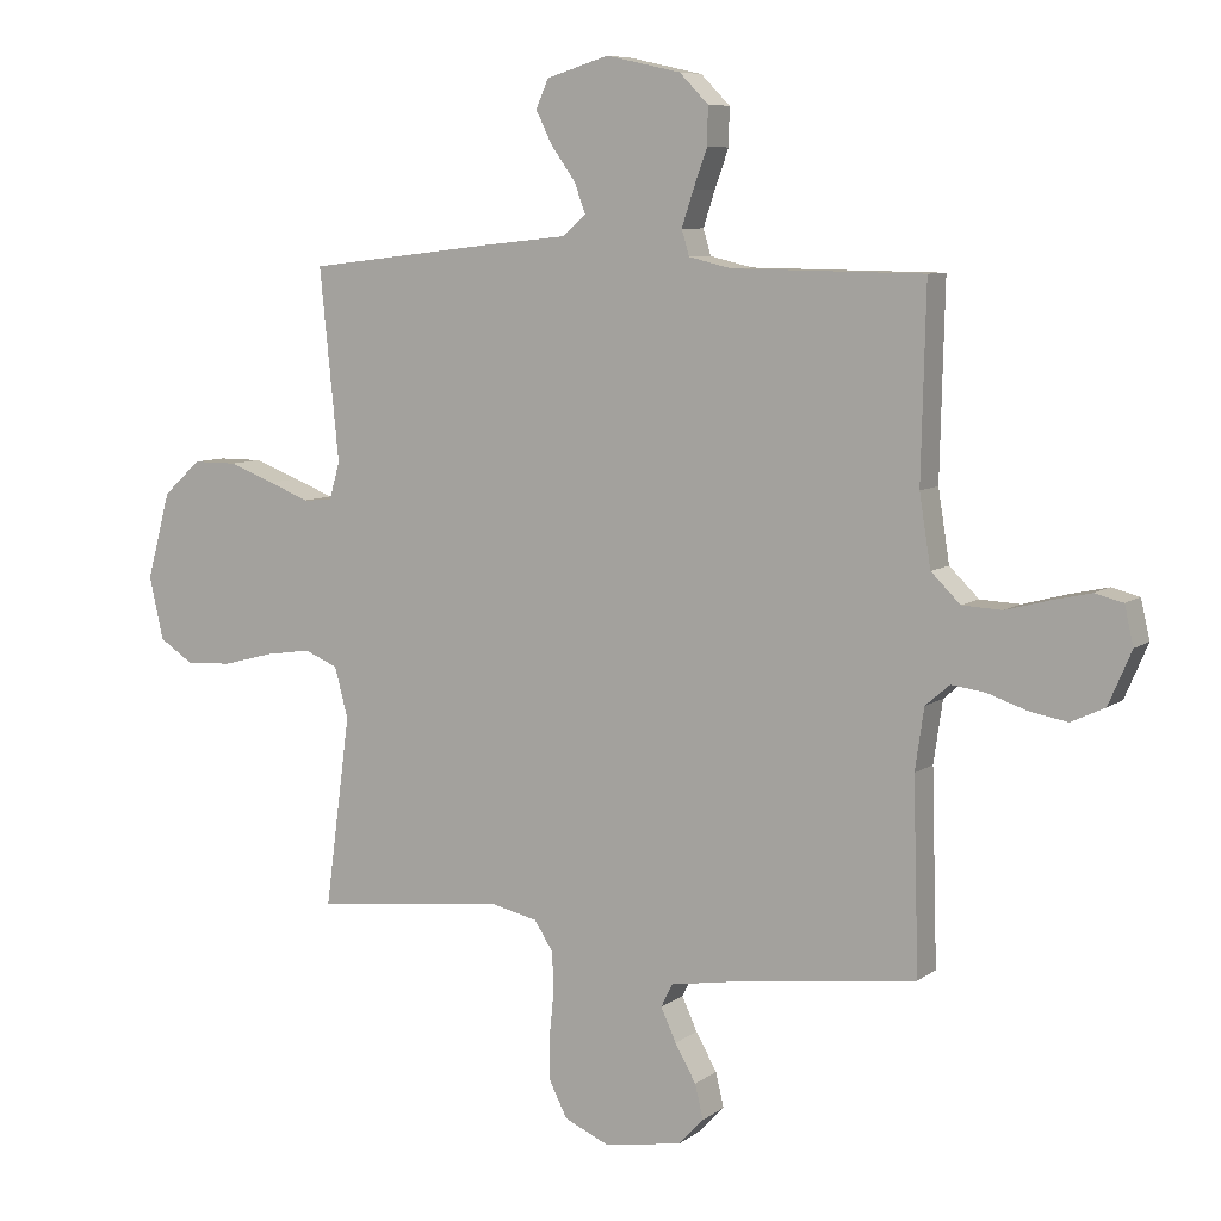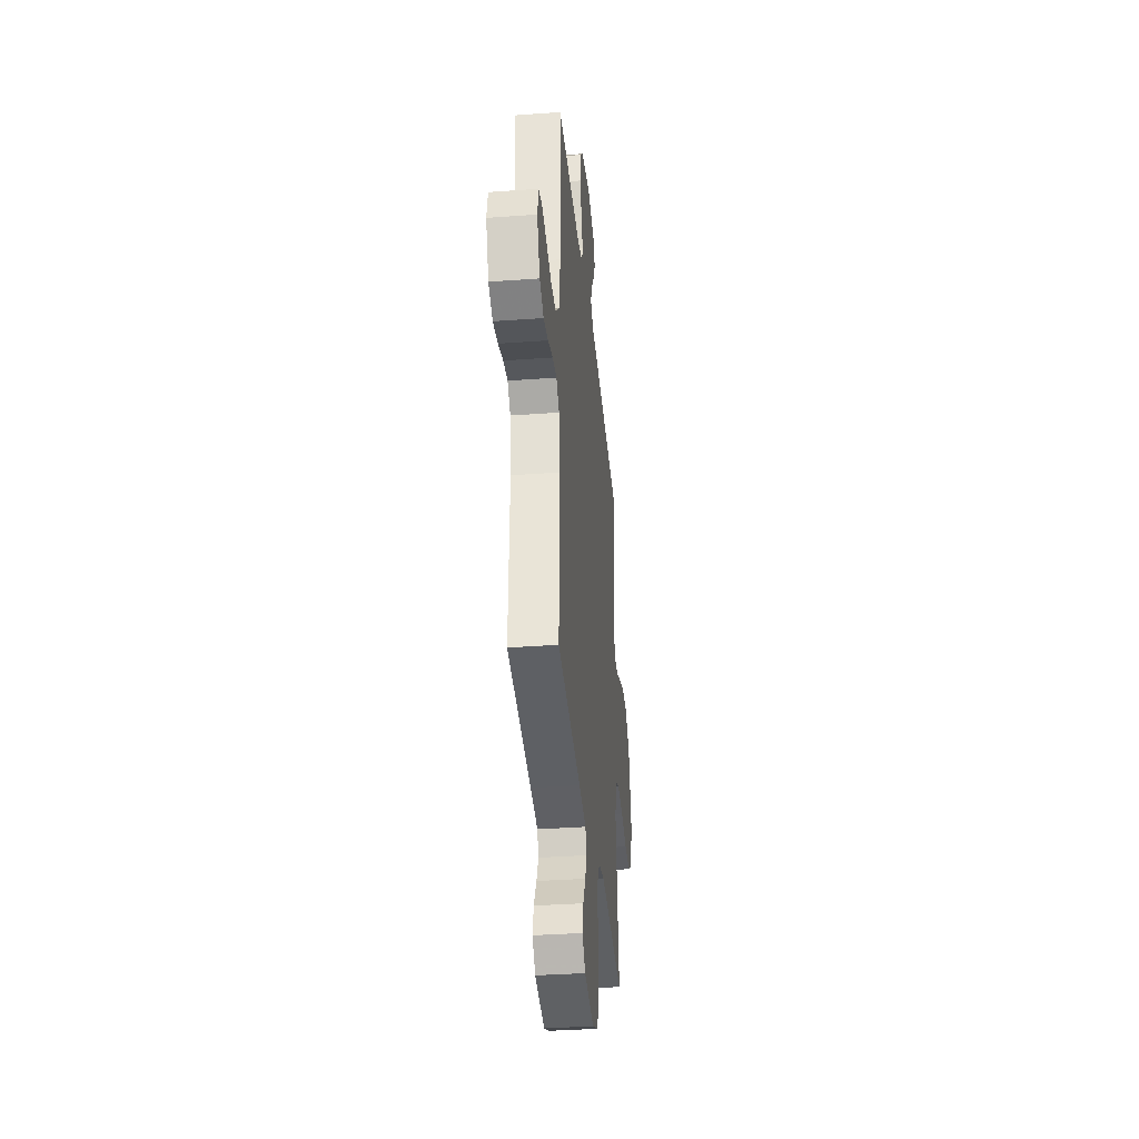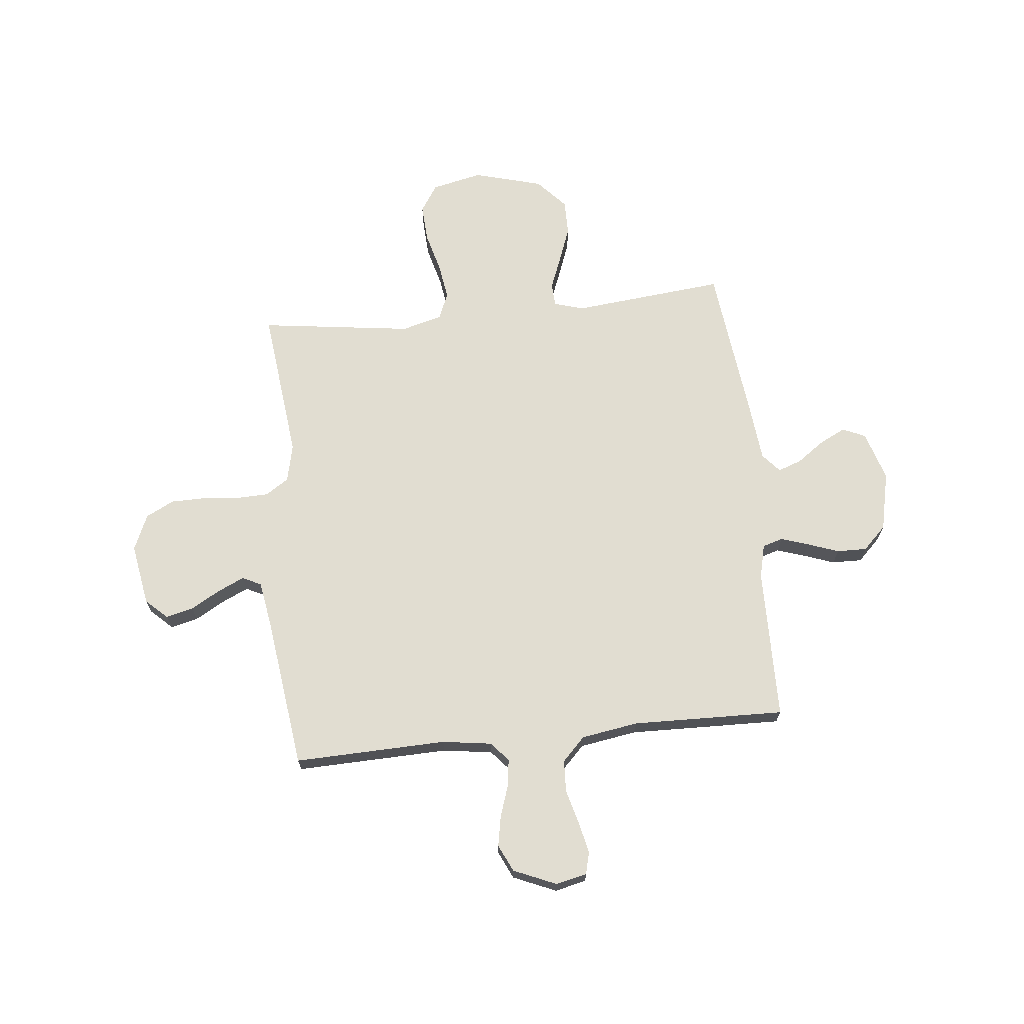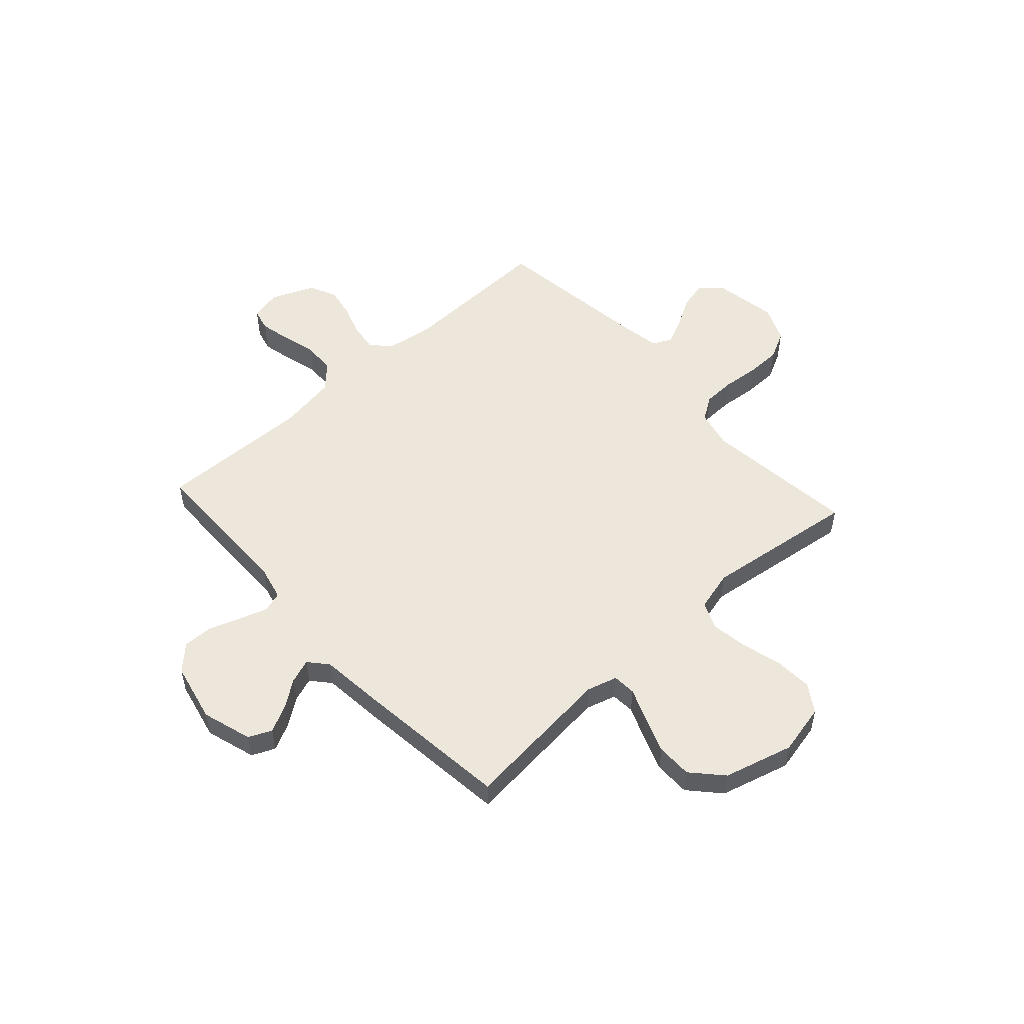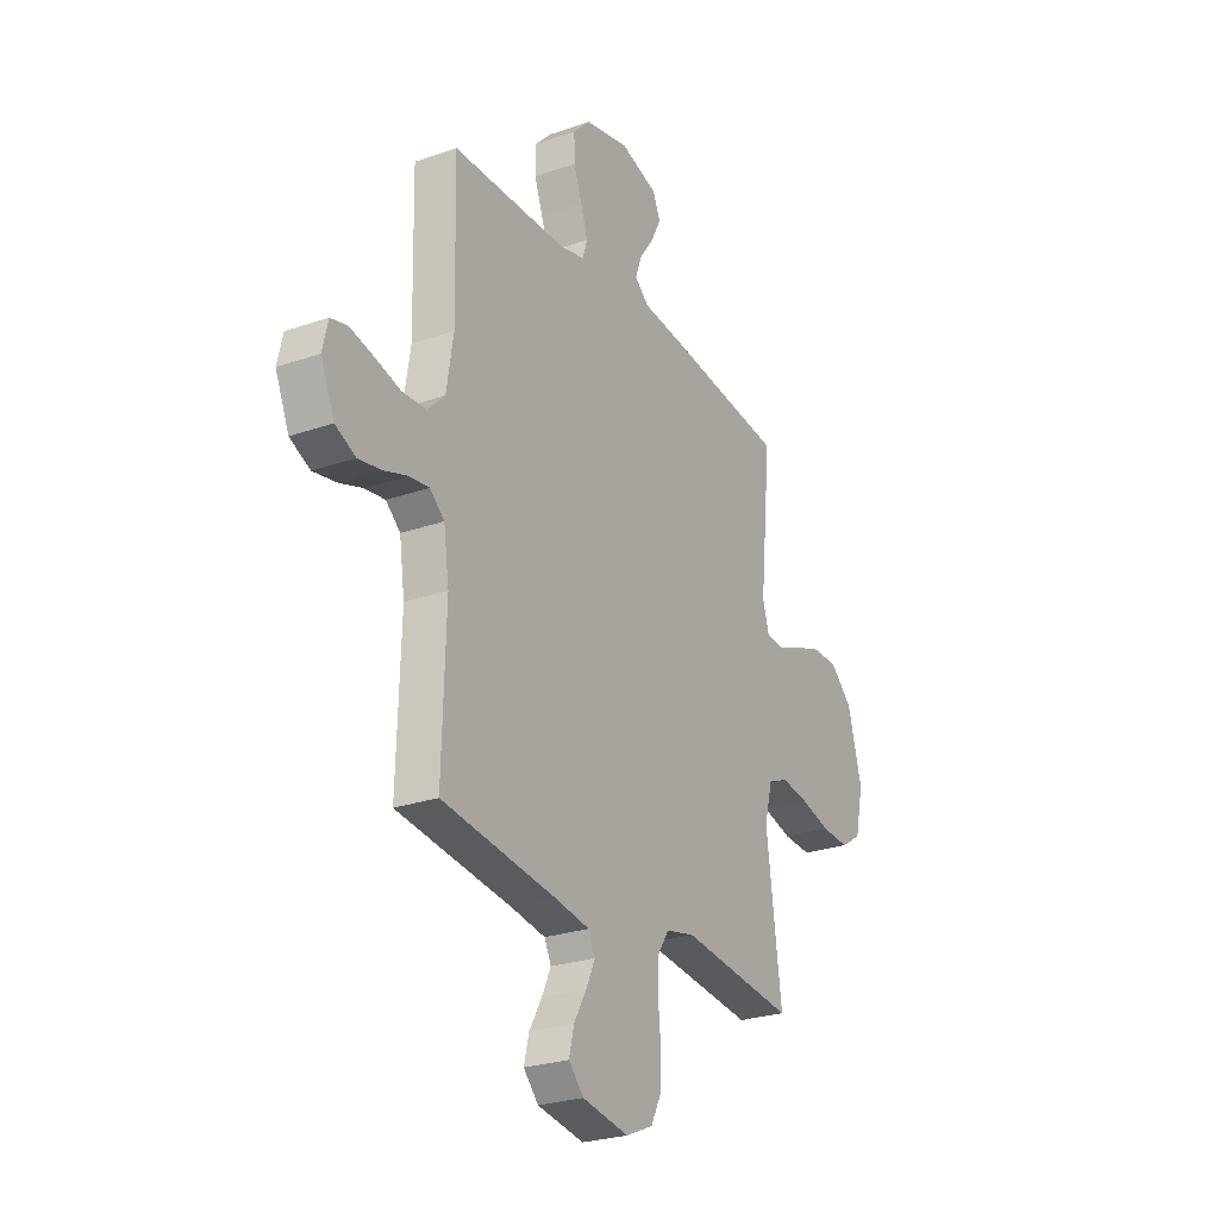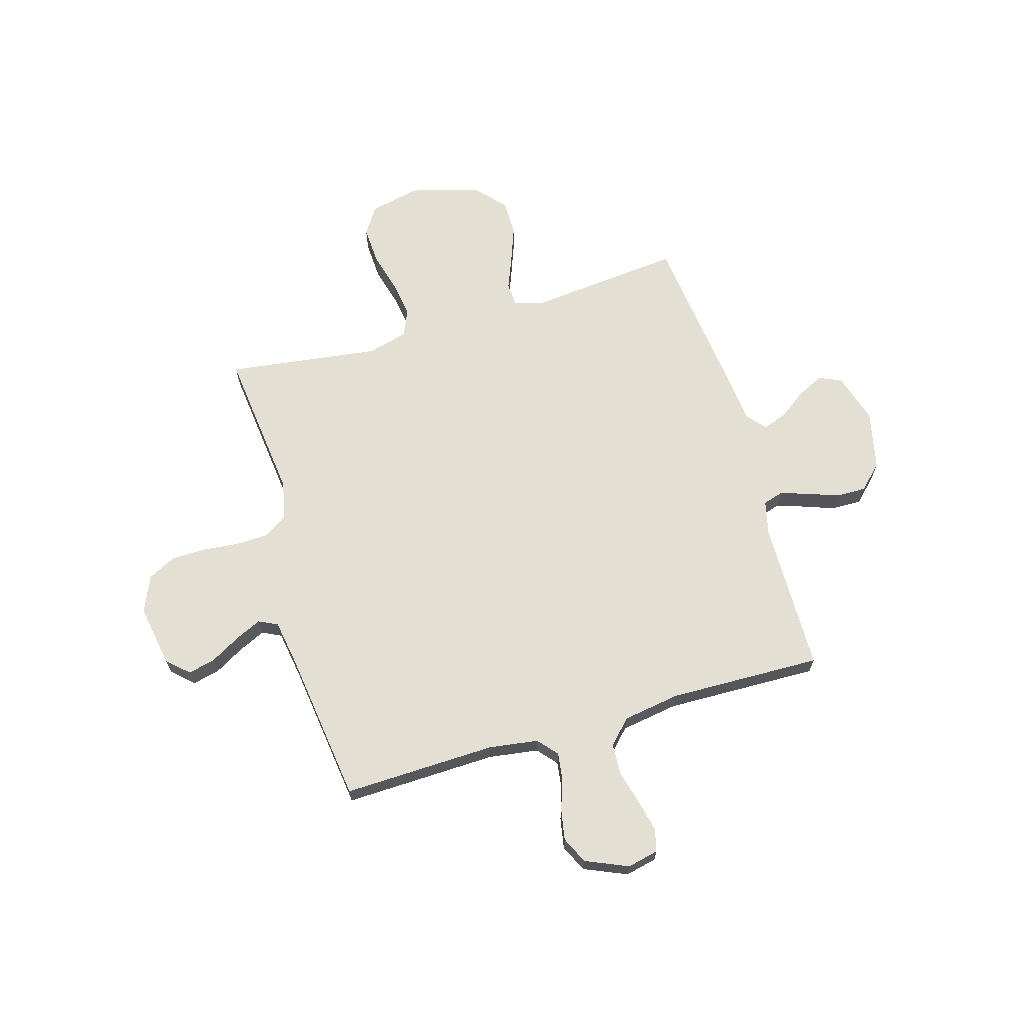
<metadata>
{"format":"obj","ext":"obj","renderer":"f3d","projection":"perspective","resolution":1024,"background":"white","views":[{"elev":7.8,"azim":-151.9,"up":"+Z"},{"elev":-35.7,"azim":-84.5,"up":"+Z"},{"elev":68.7,"azim":-95.9,"up":"+Y"},{"elev":52.6,"azim":47.8,"up":"+Y"},{"elev":-25.9,"azim":-61.0,"up":"+Z"},{"elev":67.0,"azim":-106.3,"up":"+Y"}]}
</metadata>
<code>
v 0.5 0.07 -0.5
v 0.2 0.07 -0.466
v 0.125 0.07 -0.483
v 0.095 0.07 -0.529
v 0.093 0.07 -0.592
v 0.1 0.07 -0.663
v 0.099 0.07 -0.732
v 0.071 0.07 -0.787
v 0 0.07 -0.818
v -0.122 0.07 -0.797
v -0.161 0.07 -0.755
v -0.148 0.07 -0.701
v -0.115 0.07 -0.643
v -0.091 0.07 -0.591
v -0.109 0.07 -0.554
v -0.2 0.07 -0.539
v -0.5 0.07 -0.5
v -0.491 0.07 -0.2
v -0.505 0.07 -0.103
v -0.543 0.07 -0.07
v -0.596 0.07 -0.077
v -0.658 0.07 -0.098
v -0.718 0.07 -0.109
v -0.771 0.07 -0.084
v -0.807 0.07 0
v -0.793 0.07 0.061
v -0.749 0.07 0.072
v -0.687 0.07 0.058
v -0.62 0.07 0.04
v -0.557 0.07 0.043
v -0.511 0.07 0.088
v -0.493 0.07 0.2
v -0.5 0.07 0.5
v -0.2 0.07 0.504
v -0.133 0.07 0.52
v -0.121 0.07 0.56
v -0.139 0.07 0.615
v -0.161 0.07 0.676
v -0.162 0.07 0.735
v -0.117 0.07 0.781
v 0 0.07 0.807
v 0.098 0.07 0.777
v 0.118 0.07 0.732
v 0.092 0.07 0.68
v 0.054 0.07 0.627
v 0.037 0.07 0.58
v 0.074 0.07 0.548
v 0.2 0.07 0.535
v 0.5 0.07 0.5
v 0.47 0.07 0.2
v 0.487 0.07 0.141
v 0.533 0.07 0.138
v 0.596 0.07 0.163
v 0.668 0.07 0.19
v 0.738 0.07 0.19
v 0.797 0.07 0.136
v 0.834 0.07 0
v 0.812 0.07 -0.099
v 0.758 0.07 -0.134
v 0.685 0.07 -0.13
v 0.606 0.07 -0.109
v 0.534 0.07 -0.098
v 0.481 0.07 -0.12
v 0.46 0.07 -0.2
v 0.5 0 -0.5
v 0.2 0 -0.466
v 0.125 0 -0.483
v 0.095 0 -0.529
v 0.093 0 -0.592
v 0.1 0 -0.663
v 0.099 0 -0.732
v 0.071 0 -0.787
v 0 0 -0.818
v -0.122 0 -0.797
v -0.161 0 -0.755
v -0.148 0 -0.701
v -0.115 0 -0.643
v -0.091 0 -0.591
v -0.109 0 -0.554
v -0.2 0 -0.539
v -0.5 0 -0.5
v -0.491 0 -0.2
v -0.505 0 -0.103
v -0.543 0 -0.07
v -0.596 0 -0.077
v -0.658 0 -0.098
v -0.718 0 -0.109
v -0.771 0 -0.084
v -0.807 0 0
v -0.793 0 0.061
v -0.749 0 0.072
v -0.687 0 0.058
v -0.62 0 0.04
v -0.557 0 0.043
v -0.511 0 0.088
v -0.493 0 0.2
v -0.5 0 0.5
v -0.2 0 0.504
v -0.133 0 0.52
v -0.121 0 0.56
v -0.139 0 0.615
v -0.161 0 0.676
v -0.162 0 0.735
v -0.117 0 0.781
v 0 0 0.807
v 0.098 0 0.777
v 0.118 0 0.732
v 0.092 0 0.68
v 0.054 0 0.627
v 0.037 0 0.58
v 0.074 0 0.548
v 0.2 0 0.535
v 0.5 0 0.5
v 0.47 0 0.2
v 0.487 0 0.141
v 0.533 0 0.138
v 0.596 0 0.163
v 0.668 0 0.19
v 0.738 0 0.19
v 0.797 0 0.136
v 0.834 0 0
v 0.812 0 -0.099
v 0.758 0 -0.134
v 0.685 0 -0.13
v 0.606 0 -0.109
v 0.534 0 -0.098
v 0.481 0 -0.12
v 0.46 0 -0.2
f 59 60 61
f 58 59 61
f 57 58 61
f 56 57 61
f 55 56 61
f 54 55 61
f 53 54 61
f 52 53 61
f 51 52 61 62
f 50 51 62 63
f 47 48 49 50
f 50 63 64
f 47 50 64
f 46 47 64
f 43 44 45
f 42 43 45
f 41 42 45
f 40 41 45
f 39 40 45
f 38 39 45
f 37 38 45
f 36 37 45 46
f 32 33 34
f 31 32 34 35
f 27 28 29
f 26 27 29
f 25 26 29
f 24 25 29
f 23 24 29
f 22 23 29
f 21 22 29
f 20 21 29 30
f 19 20 30 31
f 16 17 18
f 19 31 35
f 18 19 35
f 16 18 35
f 15 16 35
f 11 12 13
f 10 11 13
f 9 10 13
f 8 9 13
f 7 8 13
f 6 7 13
f 5 6 13
f 4 5 13 14
f 35 36 46
f 15 35 46
f 14 15 46
f 4 14 46
f 3 4 46
f 2 3 46 64
f 1 2 64
f 125 124 123
f 125 123 122
f 125 122 121
f 125 121 120
f 125 120 119
f 125 119 118
f 125 118 117
f 125 117 116
f 126 125 116 115
f 127 126 115 114
f 114 113 112 111
f 128 127 114
f 128 114 111
f 128 111 110
f 109 108 107
f 109 107 106
f 109 106 105
f 109 105 104
f 109 104 103
f 109 103 102
f 109 102 101
f 110 109 101 100
f 98 97 96
f 99 98 96 95
f 93 92 91
f 93 91 90
f 93 90 89
f 93 89 88
f 93 88 87
f 93 87 86
f 93 86 85
f 94 93 85 84
f 95 94 84 83
f 82 81 80
f 99 95 83
f 99 83 82
f 99 82 80
f 99 80 79
f 77 76 75
f 77 75 74
f 77 74 73
f 77 73 72
f 77 72 71
f 77 71 70
f 77 70 69
f 78 77 69 68
f 110 100 99
f 110 99 79
f 110 79 78
f 110 78 68
f 110 68 67
f 128 110 67 66
f 128 66 65
f 1 65 66 2
f 2 66 67 3
f 3 67 68 4
f 4 68 69 5
f 5 69 70 6
f 6 70 71 7
f 7 71 72 8
f 8 72 73 9
f 9 73 74 10
f 10 74 75 11
f 11 75 76 12
f 12 76 77 13
f 13 77 78 14
f 14 78 79 15
f 15 79 80 16
f 16 80 81 17
f 17 81 82 18
f 18 82 83 19
f 19 83 84 20
f 20 84 85 21
f 21 85 86 22
f 22 86 87 23
f 23 87 88 24
f 24 88 89 25
f 25 89 90 26
f 26 90 91 27
f 27 91 92 28
f 28 92 93 29
f 29 93 94 30
f 30 94 95 31
f 31 95 96 32
f 32 96 97 33
f 33 97 98 34
f 34 98 99 35
f 35 99 100 36
f 36 100 101 37
f 37 101 102 38
f 38 102 103 39
f 39 103 104 40
f 40 104 105 41
f 41 105 106 42
f 42 106 107 43
f 43 107 108 44
f 44 108 109 45
f 45 109 110 46
f 46 110 111 47
f 47 111 112 48
f 48 112 113 49
f 49 113 114 50
f 50 114 115 51
f 51 115 116 52
f 52 116 117 53
f 53 117 118 54
f 54 118 119 55
f 55 119 120 56
f 56 120 121 57
f 57 121 122 58
f 58 122 123 59
f 59 123 124 60
f 60 124 125 61
f 61 125 126 62
f 62 126 127 63
f 63 127 128 64
f 64 128 65 1

</code>
